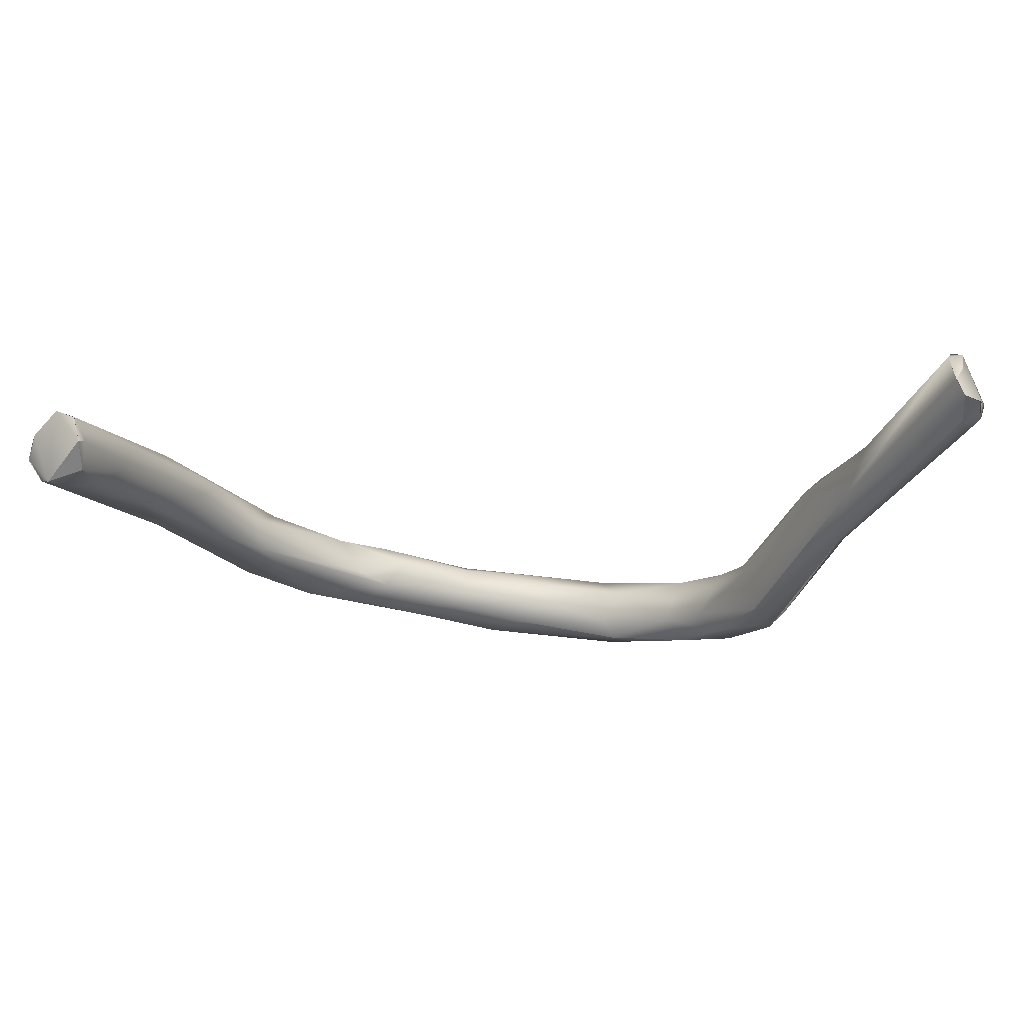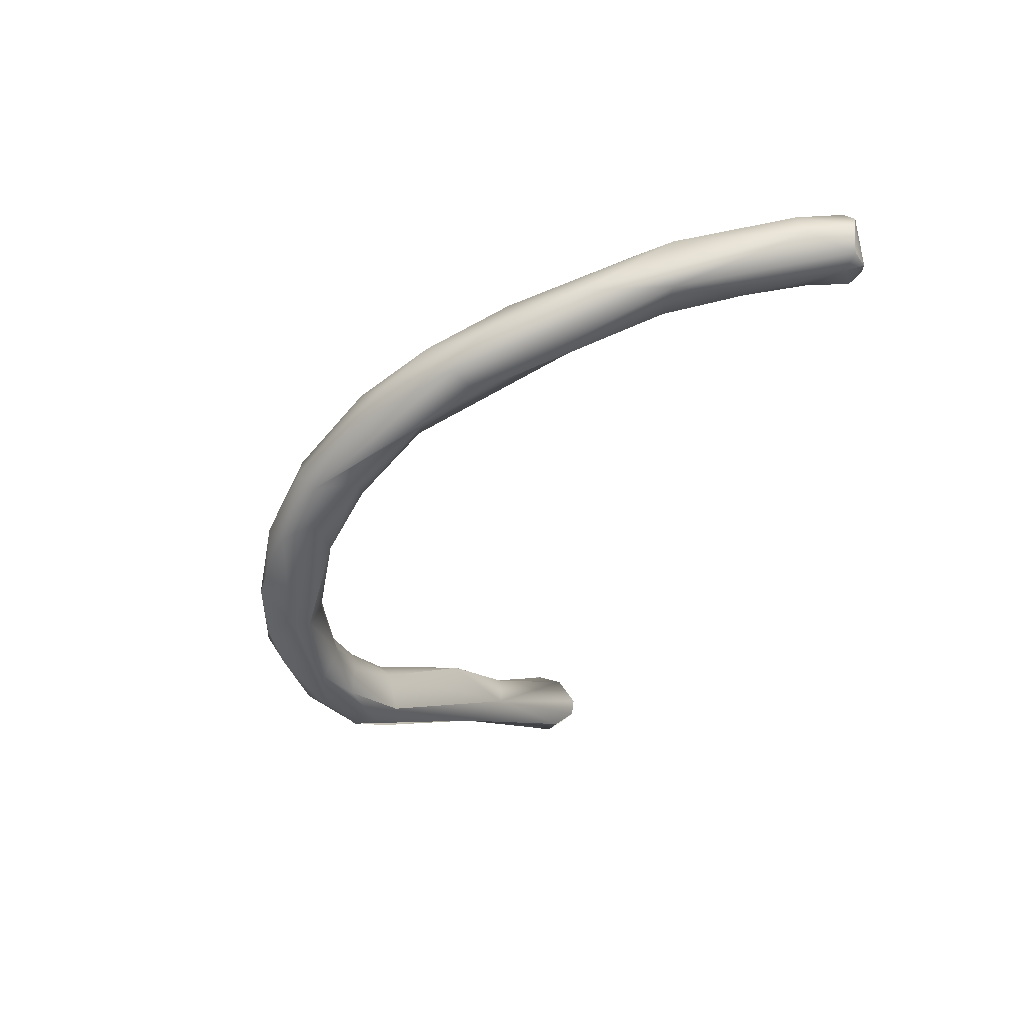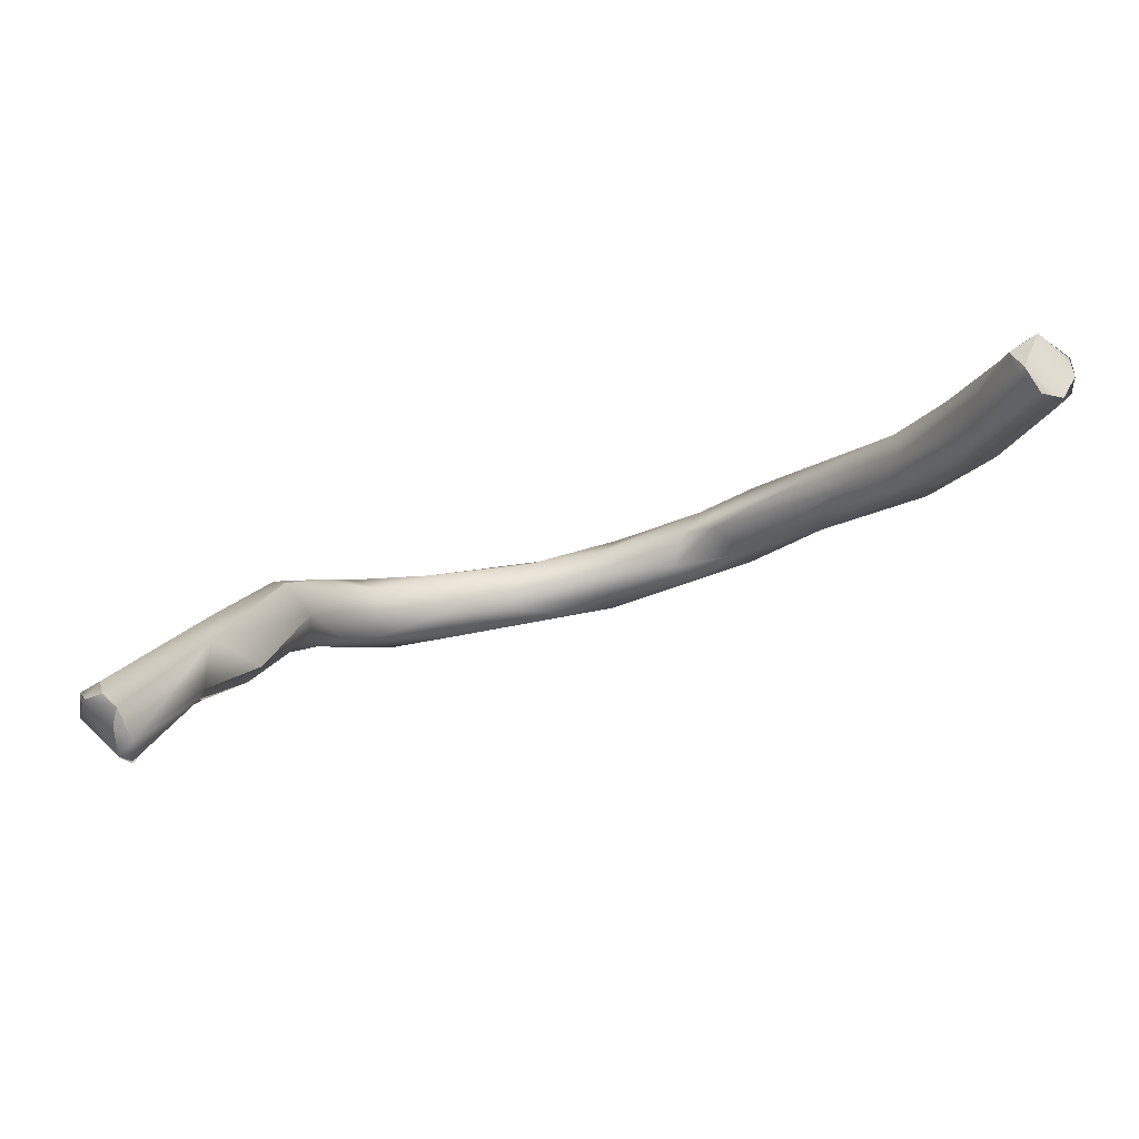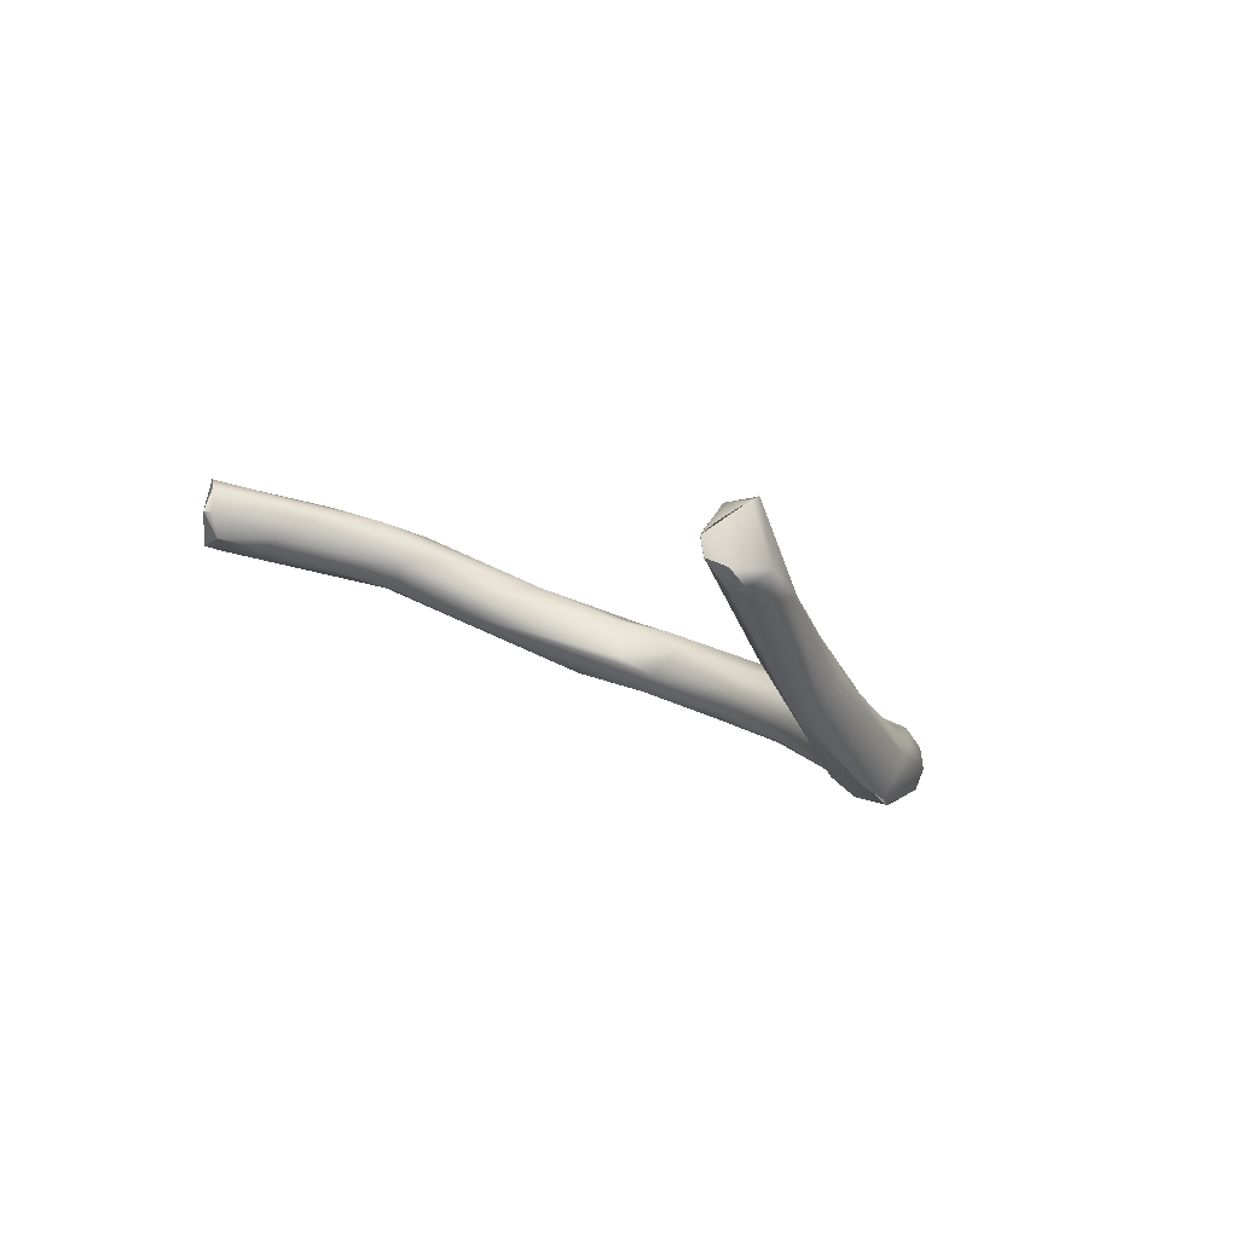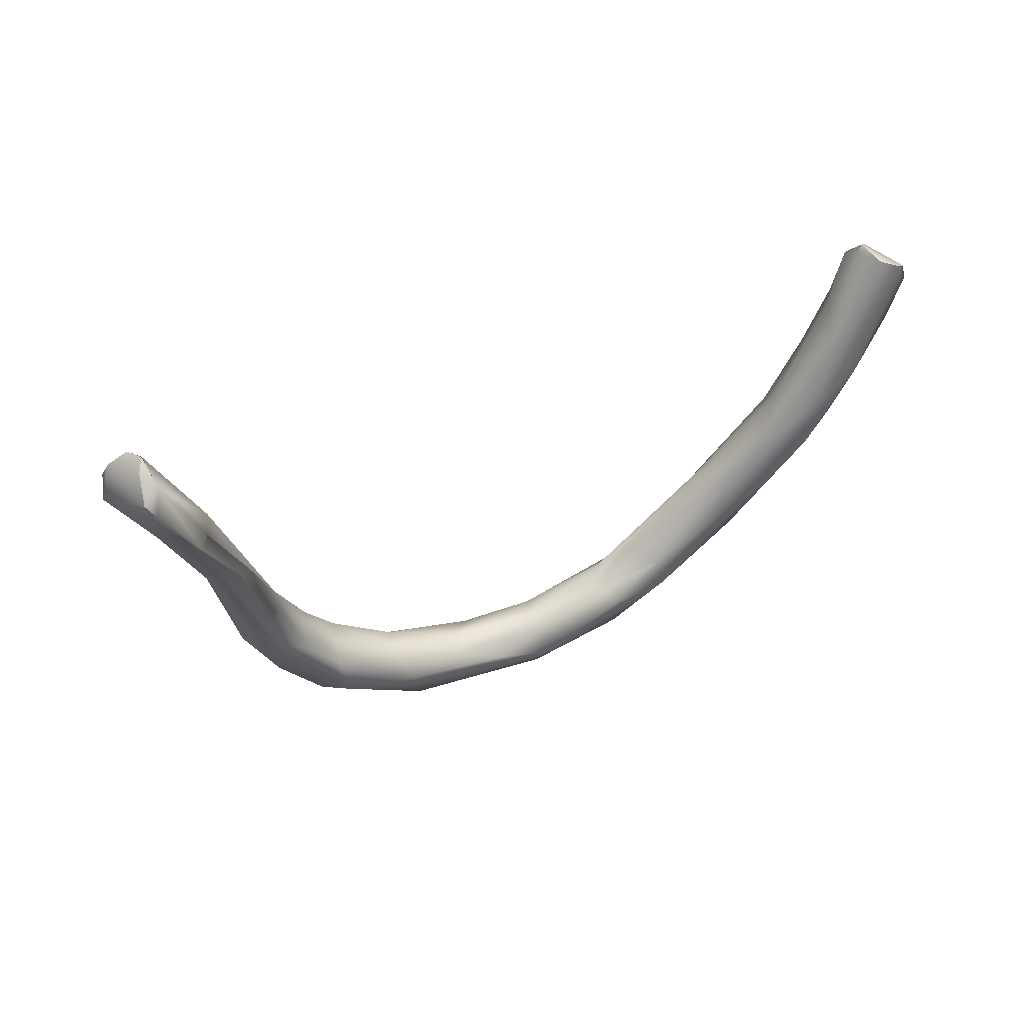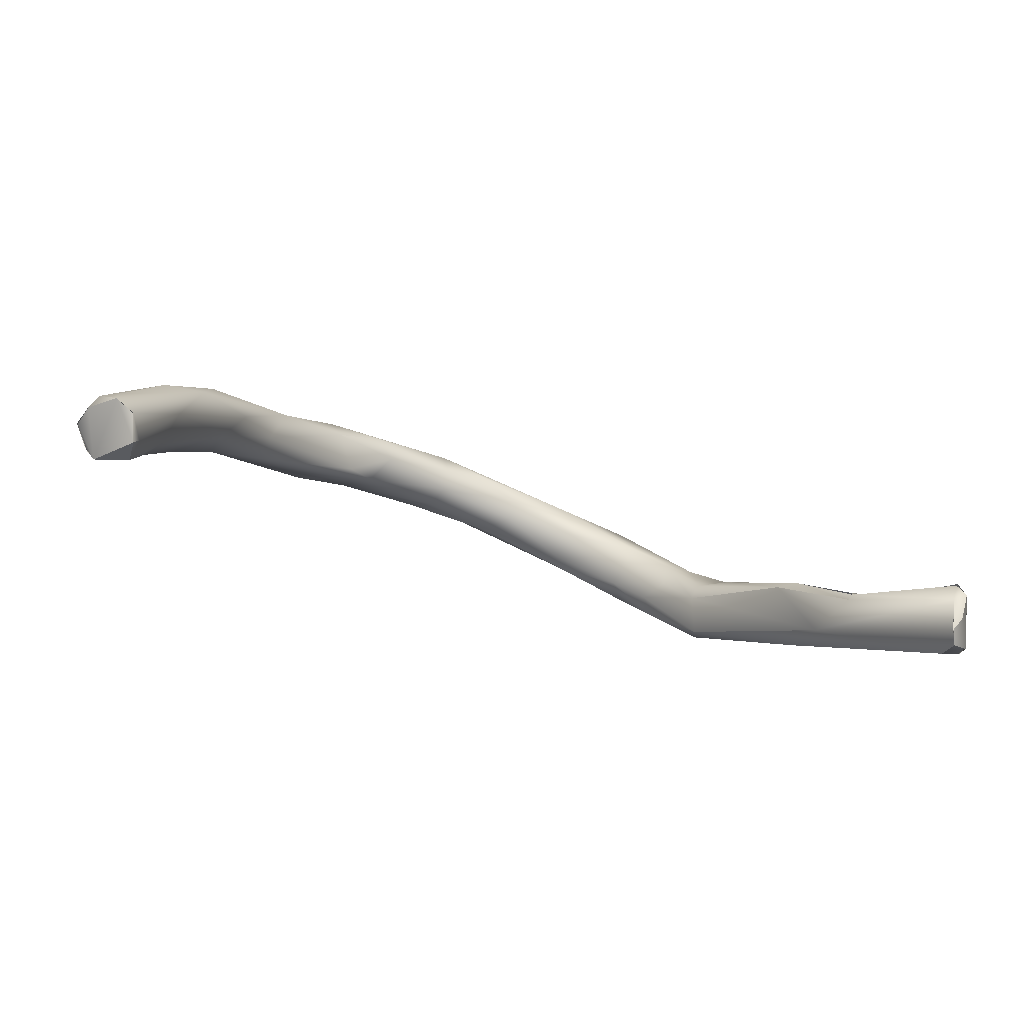
<metadata>
{"format":"obj","ext":"obj","renderer":"f3d","projection":"perspective","resolution":1024,"background":"white","views":[{"elev":78.7,"azim":-17.1,"up":"+Z"},{"elev":-24.3,"azim":-114.0,"up":"+Y"},{"elev":71.7,"azim":143.0,"up":"+Z"},{"elev":-13.0,"azim":50.0,"up":"+Y"},{"elev":38.4,"azim":132.7,"up":"+Z"},{"elev":16.9,"azim":-5.9,"up":"+Y"}]}
</metadata>
<code>
o grp1.007
v -37.29 -137.9 1009
v -39.09 -137.9 1011
v -35.81 -138.9 1008
v -38.15 -136.7 1010
v -33.45 -140.5 1008
v -38.78 -138.3 1012
v -40.11 -136.8 1012
v -40.03 -135.4 1012
v -41.99 -135.4 1014
v -39.16 -135.3 1013
v -37.22 -136.5 1010
v -40.77 -137.1 1013
v -36.89 -139.1 1010
v -43.21 -135.2 1017
v -35.77 -138.8 1011
v -39.95 -136.7 1015
v -41.85 -133.4 1017
v -43.19 -133.3 1017
v -43.43 -132.5 1020
v -42 -135.6 1017
v -41.43 -134.8 1018
v -45.1 -132.4 1021
v -41.85 -133.4 1017
v -43.43 -132.5 1020
v -42.06 -133.1 1018
v -40.61 -134.5 1017
v -43.21 -134.9 1020
v -45.6 -133.3 1021
v -45.33 -134.3 1023
v -44.01 -134.4 1022
v -46.21 -133 1023
v -45.95 -133.9 1023
v -45.35 -132 1023
v -44.71 -132 1023
v -44.4 -134.1 1024
v -43.38 -134 1022
v -44.4 -134.1 1024
v -42.83 -133.2 1021
v -45.74 -132.4 1023
v -45.74 -132.4 1023
v -46.18 -133 1023
v -45.64 -134.1 1024
v -45.94 -133.9 1023
v -44.7 -131.9 1024
v -44.7 -131.9 1024
v -44.7 -131.9 1024
v -44.14 -132.4 1024
v -44.16 -133.3 1024
v -45.64 -134.1 1024
v -45.64 -134.1 1024
v -44.16 -133.3 1024
v -45.64 -134.1 1024
v -44.4 -134.1 1024
v -43.98 -133.3 1024
v -44.16 -133.3 1024
v -35.63 -137.7 1009
v -32.98 -139.9 1007
v -32.12 -141.4 1008
v -34.14 -140.4 1009
v -35.35 -137.2 1010
v -36.96 -136.6 1011
v -32.48 -138.6 1008
v -36.96 -136.6 1011
v -34.9 -138 1010
v -36.6 -138.1 1012
v -39.76 -135.7 1015
v -44.14 -132.4 1024
v -44.16 -133.3 1024
v -32.62 -139.2 1008
v -30.27 -141 1007
v -27.86 -141.2 1008
v -30.98 -141.6 1007
v -27.32 -140.9 1009
v -32.42 -138.9 1009
v -32.58 -139.6 1010
v -30.82 -139.4 1009
v -33.2 -140.2 1010
v -30.9 -141.6 1009
v -24.83 -142 1009
v -29.02 -142.2 1007
v -27.65 -142.4 1008
v -27.66 -143.4 1009
v -27.65 -142.4 1008
v -27.6 -143.3 1010
v -29.45 -140.4 1009
v -29.78 -141.1 1010
v -27.79 -142.7 1010
v -27.6 -143.3 1010
v -24.76 -143.1 1009
v -25.05 -144.4 1011
v -25.97 -143.3 1009
v -25.97 -143.3 1009
v -24.99 -144.1 1010
v -23.45 -144.9 1012
v -26.95 -141.7 1010
v -25.51 -143.5 1012
v -24.59 -142.2 1011
v -24.14 -142.8 1010
v -22.71 -144.5 1011
v -22.9 -143.8 1011
v -24.05 -144.6 1013
v -24.37 -143.8 1013
v -22.46 -145 1014
v -23.63 -143 1013
v -22 -143.2 1012
v -21.39 -143.9 1013
v -22.65 -144.5 1015
v -22.74 -143.1 1015
v -22.44 -142.6 1013
v -23.37 -142.5 1012
v -22.42 -142.7 1014
v -21.4 -142.8 1014
v -22.65 -144.5 1015
v -22.04 -145.2 1014
v -21.37 -142.5 1015
v -21.43 -142.2 1016
v -19.24 -142.9 1018
v -19.42 -142.3 1018
v -22 -145.1 1014
v -21.49 -144.9 1015
v -19.31 -143.4 1019
v -20.15 -141.4 1019
v -19.45 -141.1 1019
v -19.69 -143.5 1020
v -19.69 -143.5 1020
v -19.45 -141.1 1019
v -19.23 -142.3 1021
v -20.15 -141.4 1019
v -17.88 -140.8 1021
v -18.14 -140.9 1022
v -18.13 -140.9 1022
v -17.85 -140.9 1021
v -16.38 -141.2 1023
v -16.78 -140.5 1023
v -15.71 -141.7 1026
v -15.42 -141.9 1025
v -15.15 -139.3 1025
v -15.5 -139.5 1026
v -15.11 -139.2 1025
v -14.64 -141.3 1025
v -15.07 -141.8 1026
v -15.03 -141.3 1026
v -15.08 -141.3 1026
v -15.68 -140.4 1027
v -15.68 -140.4 1027
v -15.29 -140.1 1026
v -15.58 -141 1027
v -15.58 -141 1027
v -15.58 -141 1027
v -15.67 -140.4 1027
v -14.91 -139.5 1026
v -14.91 -139.5 1026
f 2 1 3
f 5 6 2
f 1 7 4
f 4 7 8
f 2 7 1
f 8 7 9
f 10 11 8
f 7 12 9
f 2 12 7
f 12 2 6
f 12 6 14
f 15 6 13
f 15 16 6
f 17 18 19
f 9 18 8
f 17 8 18
f 20 14 6
f 16 21 20
f 6 16 20
f 22 19 18
f 23 24 25
f 8 23 10
f 10 23 25
f 10 25 26
f 12 14 9
f 20 27 14
f 28 9 14
f 22 18 28
f 28 18 9
f 27 29 14
f 21 27 20
f 28 32 31
f 14 32 28
f 19 33 34
f 25 24 34
f 14 29 32
f 30 29 27
f 30 35 29
f 21 36 27
f 27 36 30
f 36 37 30
f 38 36 21
f 22 28 31
f 40 41 42
f 43 42 41
f 19 22 33
f 33 22 31
f 31 39 33
f 40 42 44
f 33 45 34
f 39 46 33
f 25 34 45
f 45 47 25
f 44 42 48
f 29 49 32
f 35 50 29
f 51 52 53
f 54 36 38
f 37 36 54
f 37 54 55
f 56 3 1
f 3 57 5
f 56 57 3
f 58 59 5
f 4 11 56
f 56 1 4
f 60 11 61
f 62 56 11
f 63 64 60
f 3 5 2
f 13 6 5
f 59 13 5
f 61 11 10
f 11 4 8
f 64 61 65
f 15 64 65
f 61 10 66
f 61 66 65
f 10 26 66
f 15 65 16
f 65 66 16
f 21 16 66
f 66 26 21
f 26 25 38
f 38 21 26
f 25 47 38
f 67 44 48
f 54 38 47
f 47 68 54
f 69 70 57
f 70 69 71
f 62 71 69
f 72 57 70
f 56 62 69
f 57 56 69
f 57 72 5
f 71 62 73
f 76 62 74
f 73 62 76
f 5 72 58
f 58 78 59
f 78 77 59
f 60 62 11
f 75 64 15
f 60 64 74
f 75 74 64
f 62 60 74
f 13 77 15
f 15 77 75
f 59 77 13
f 80 72 70
f 71 81 70
f 80 70 81
f 58 72 82
f 72 80 82
f 73 79 71
f 80 83 82
f 84 58 82
f 85 74 75
f 86 85 75
f 76 74 85
f 76 85 73
f 78 86 77
f 77 86 75
f 58 84 78
f 78 87 86
f 78 88 87
f 71 89 81
f 71 79 89
f 84 82 90
f 91 82 83
f 81 89 92
f 91 93 82
f 82 93 94
f 82 94 90
f 85 86 95
f 95 73 85
f 95 86 87
f 95 87 96
f 73 95 97
f 96 97 95
f 87 88 96
f 88 90 96
f 79 98 89
f 73 97 79
f 92 89 93
f 94 93 99
f 89 99 93
f 99 89 100
f 98 100 89
f 90 101 96
f 96 101 102
f 90 103 101
f 97 96 104
f 104 96 102
f 94 103 90
f 79 105 98
f 100 98 105
f 100 106 99
f 102 101 107
f 104 102 108
f 102 107 108
f 97 109 79
f 110 109 97
f 105 79 109
f 104 110 97
f 109 110 111
f 110 104 108
f 109 112 105
f 103 113 101
f 103 94 114
f 111 110 108
f 106 100 105
f 112 109 115
f 115 109 111
f 116 115 111
f 105 112 106
f 115 118 112
f 112 118 106
f 119 94 99
f 106 119 99
f 120 119 121
f 106 117 119
f 116 111 122
f 122 111 108
f 123 115 116
f 114 124 103
f 113 103 124
f 121 125 120
f 121 119 117
f 126 116 122
f 108 127 128
f 117 106 118
f 123 129 115
f 115 129 118
f 124 127 113
f 107 127 108
f 130 126 122
f 131 128 127
f 132 126 130
f 129 133 118
f 117 133 121
f 133 117 118
f 134 133 129
f 134 129 132
f 135 127 124
f 133 136 121
f 136 125 121
f 135 125 136
f 130 131 132
f 134 132 137
f 137 132 138
f 134 139 133
f 133 139 140
f 133 140 136
f 141 135 136
f 136 140 141
f 141 143 135
f 138 127 144
f 138 132 131
f 127 138 131
f 145 146 138
f 144 127 147
f 147 127 135
f 143 149 135
f 148 142 150
f 137 138 152
f 140 151 142
f 140 139 151
f 141 140 142
f 138 146 152
f 151 150 142

</code>
